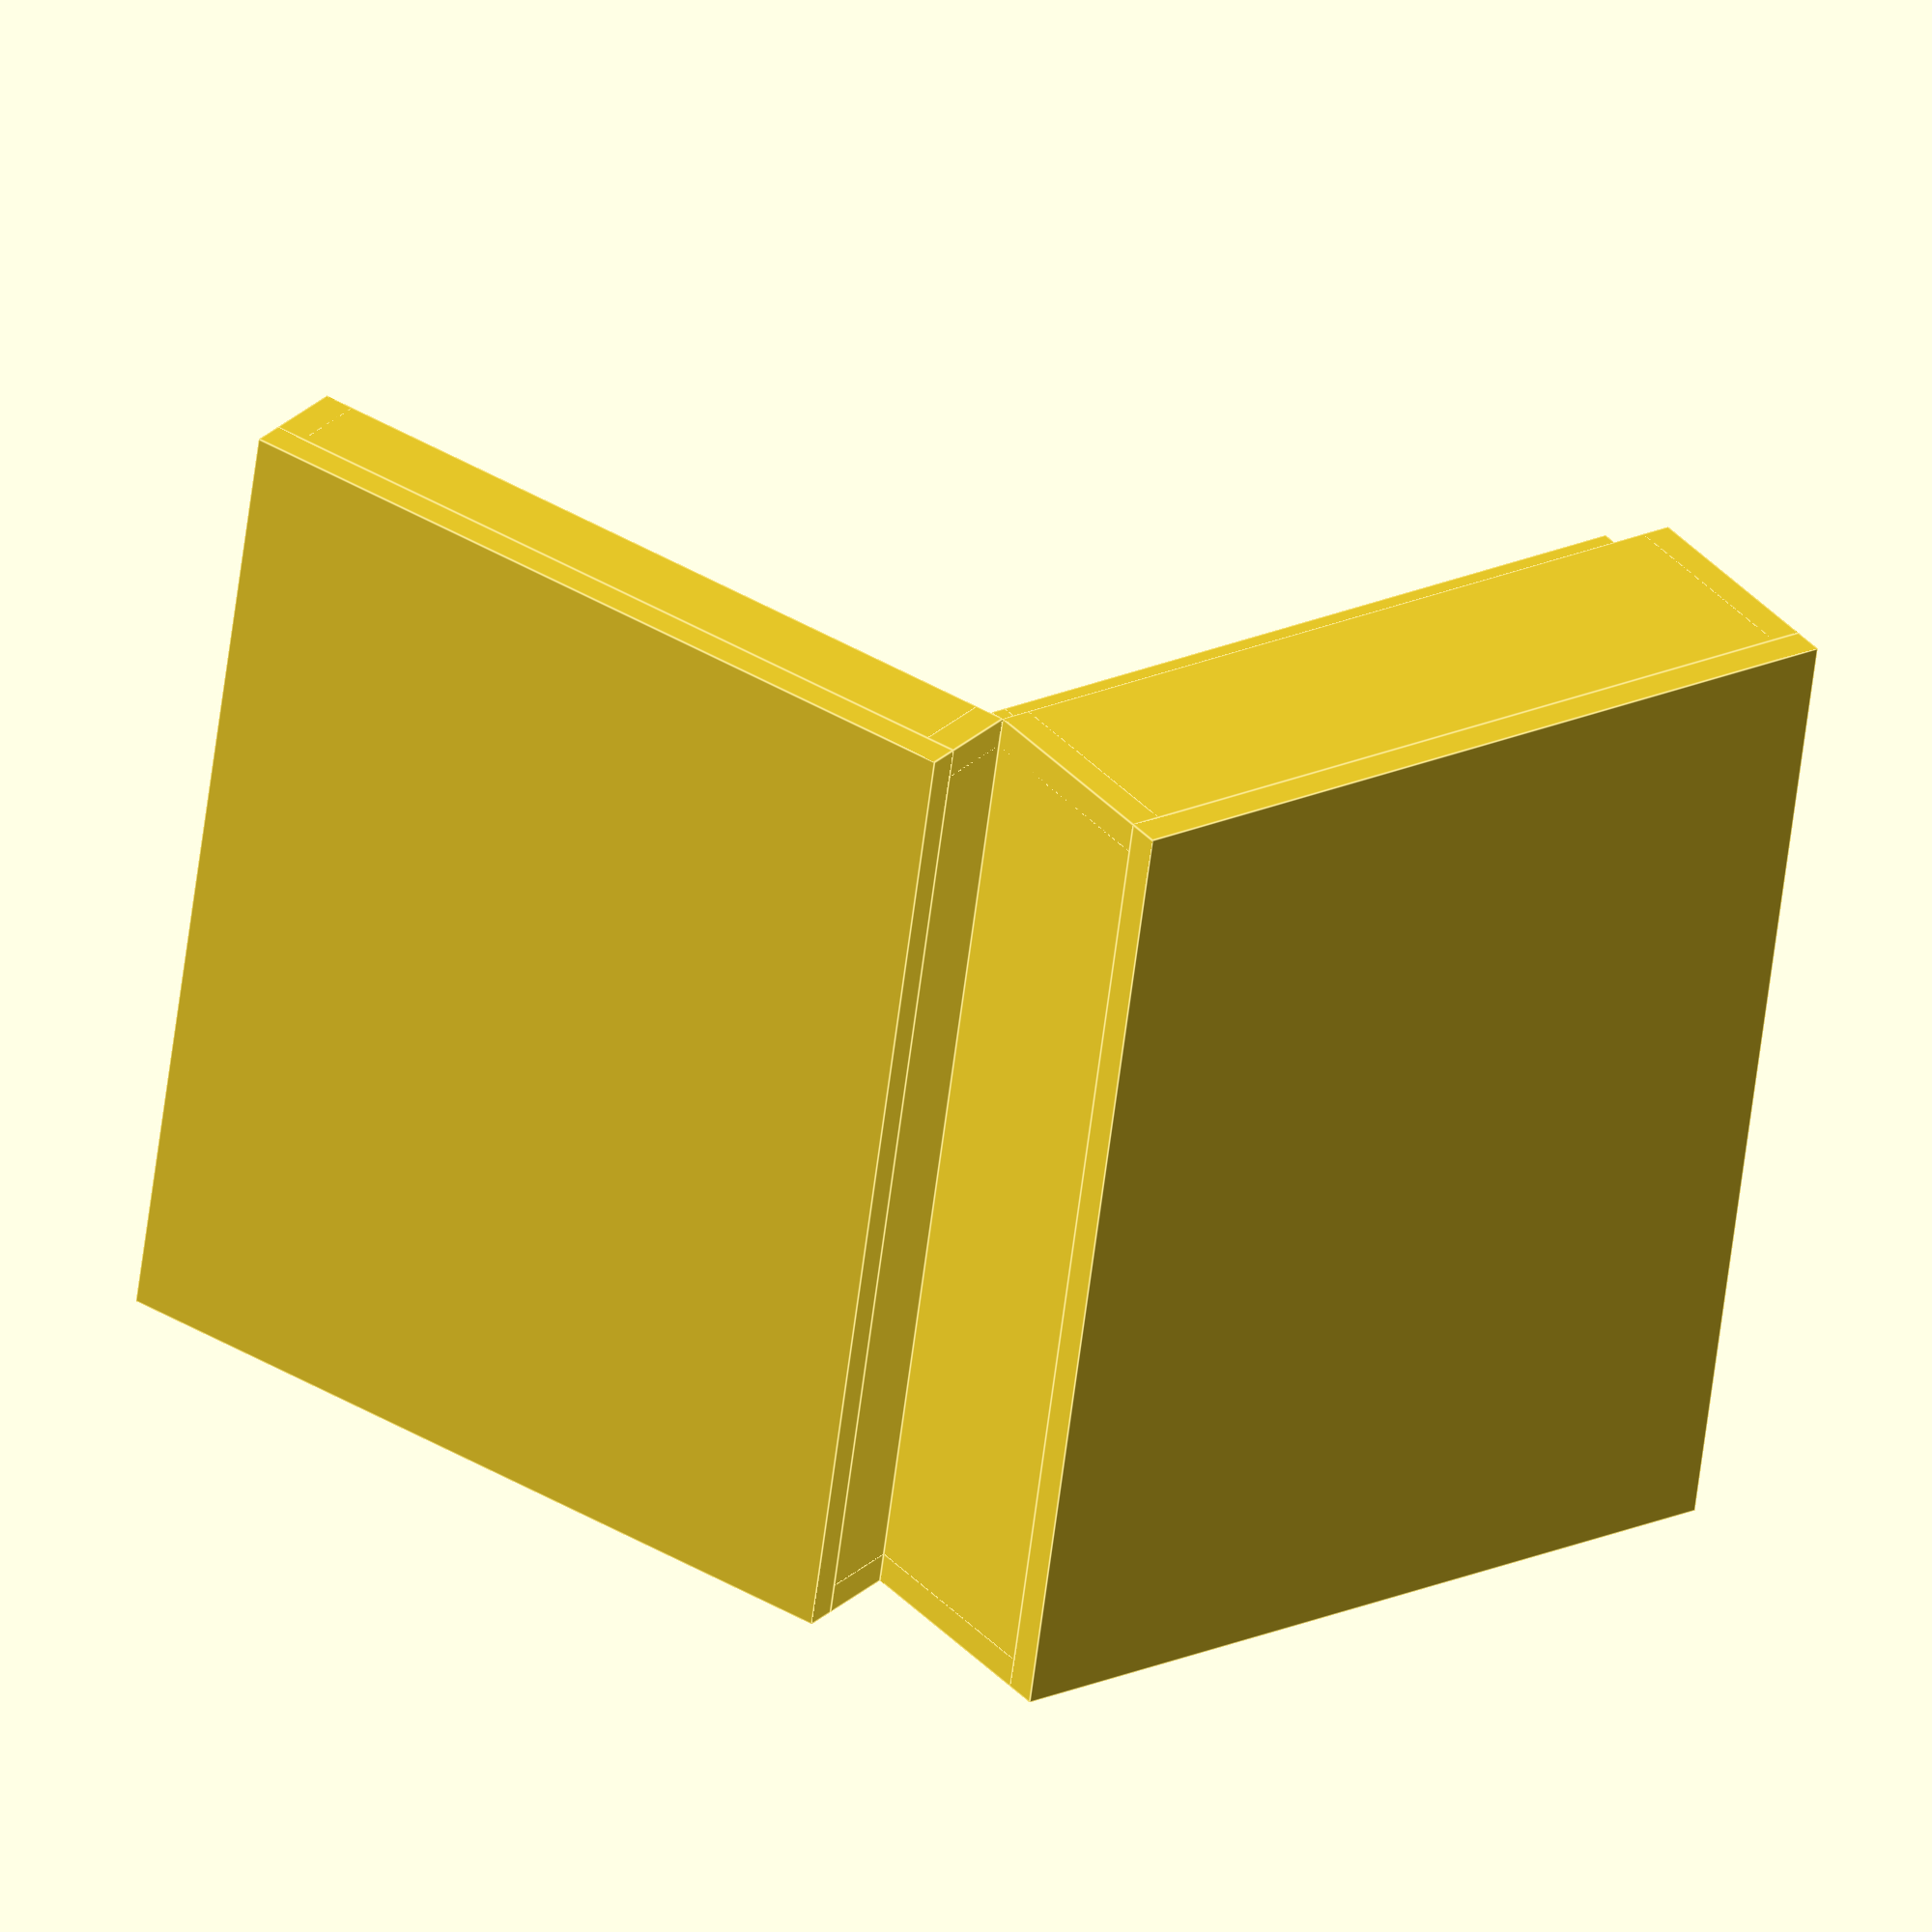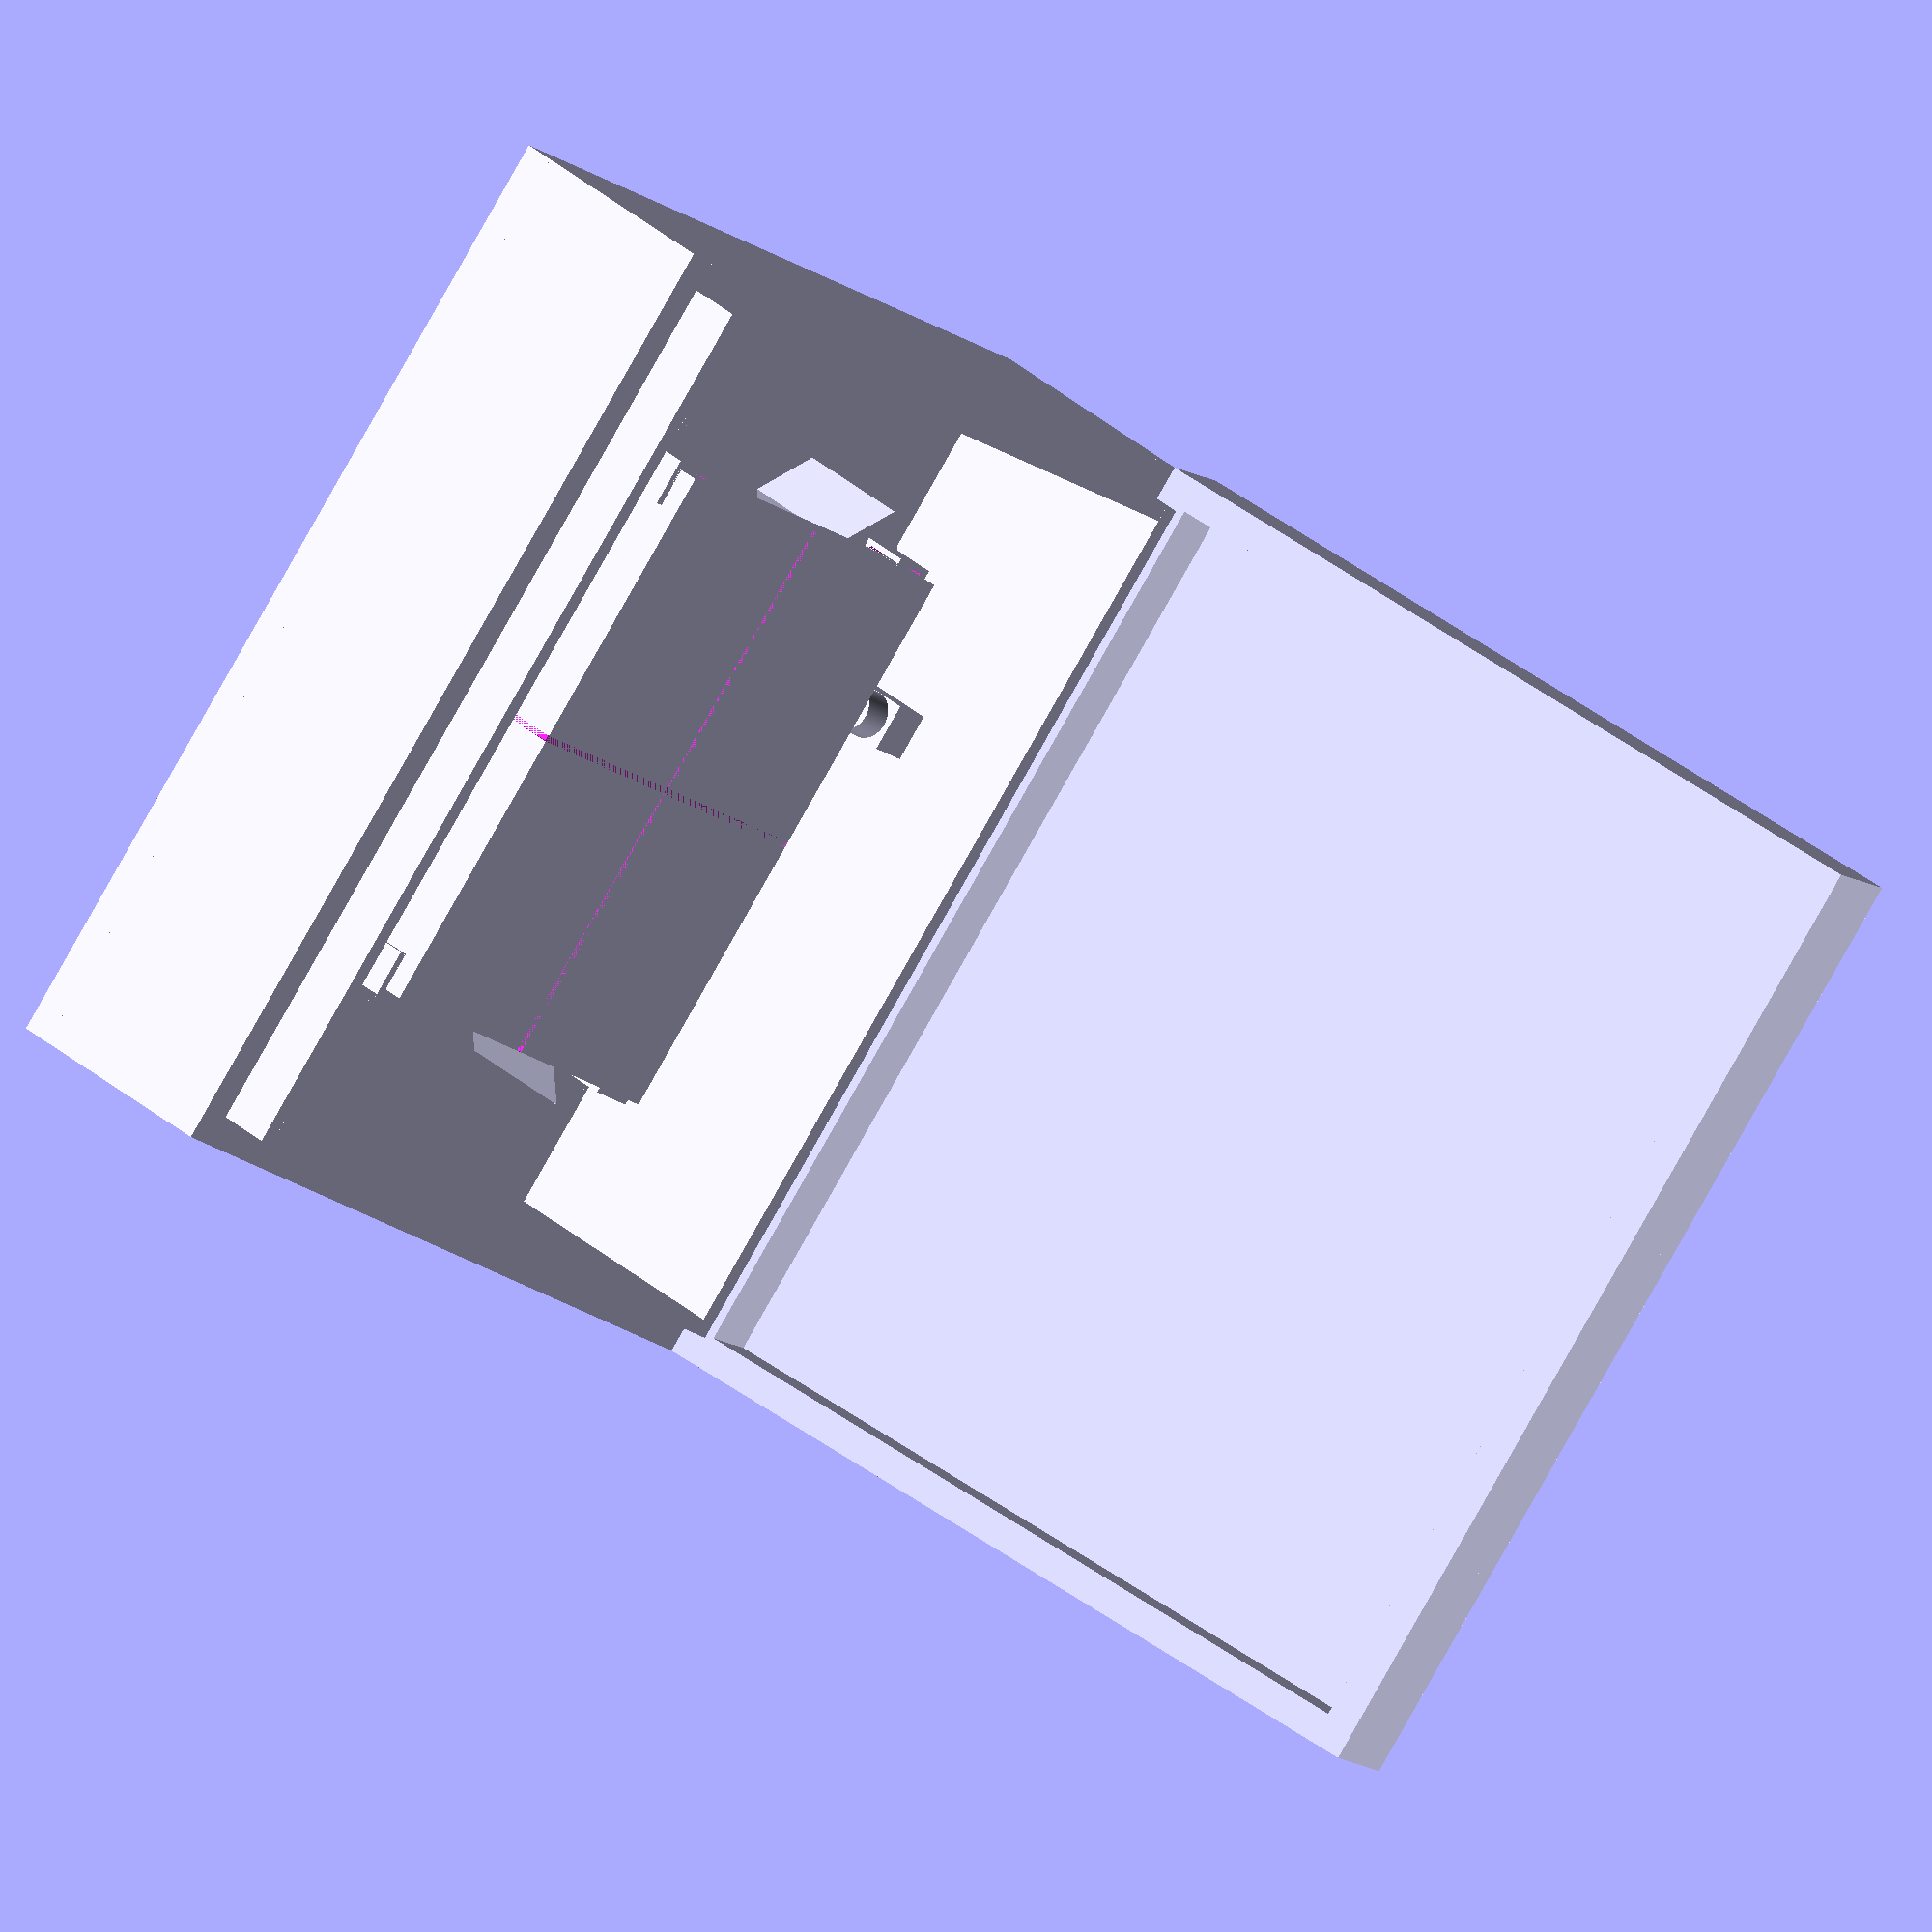
<openscad>
explode_z = 0;
explode_xy = 0;
open = 0.6;

fn = 128;
gap = 1.5;
body_w = 369;
body_h = 255.5;
body_zheight = 38;
cylinder_zheight = 24.6;
sponge_thickness = 38;
board_thickness = 20;
inner_board_thickness = 10;
margin = 30;
eva_cube = 30;
eva_thickness = 5;
support_zheight = cylinder_zheight + sponge_thickness + 20 - eva_thickness;
support_length = 60;
support_thickness = 40 + eva_thickness;
support_w = support_length * cos(45);
box_w = body_w + margin*2 + sponge_thickness*2 + board_thickness*4 + support_w;
box_h = body_h + margin*2 + sponge_thickness*2 + board_thickness*4 + support_w;
box_base_zheight = board_thickness+support_zheight + eva_thickness + body_zheight + margin/2;
body_offset_x = (box_w-body_w)/2;
body_offset_y = (box_h-body_h)/2;
speaker_pylon_width = 30;
speaker_pylon_thickness = 25;
speaker_pylon_zheight = support_zheight+eva_thickness+body_zheight;
speaker_thickness = 20;
speaker_size = 30;
speaker_spacing = 10;
box_cover_zheight = board_thickness + sponge_thickness + margin/2;

module uyas()
translate([body_offset_x,body_offset_y,board_thickness+explode_z]){
    trench = 4;
    pillar = 9.6/2;
    stand_length = 185.5;
    cylinder_r = 57/2;
    translate([0,0,support_zheight+eva_thickness]){
        difference(){
            union(){
                cube([body_w, body_h, body_zheight]);
                translate([0,0,-cylinder_zheight])
                for(p = [
                    [52,61,0],
                    [132,61,0],
                    [237,61,0],
                    [318,61,0],
                    [52,193,0],
                    [132,193,0],
                    [237,193,0],
                    [318,193,0],
                ]){
                    translate(p)
                    cylinder(h=cylinder_zheight,r1=cylinder_r,r2=cylinder_r,$fn=fn);
                }
            };
            translate([0,(body_h-trench)/2,body_zheight-trench]) cube([body_w, trench, trench]);
            translate([(body_w-trench)/2,0,body_zheight-trench]) cube([trench, body_h, trench]);
            translate([0,(body_h-trench)/2,0]) cube([body_w, trench, trench]);
            translate([(body_w-trench)/2,body_h/2,0]) cube([trench, body_h/2, trench]);
            translate([(body_w)/2,0,0]) rotate([0,90,90]) cylinder(h=body_h/2,r1=pillar, r2=pillar, $fn=fn);
            translate([(body_w-stand_length)/2,(body_h-pillar)/2+pillar/2,0]) rotate([0,90,0]) cylinder(h=stand_length,r1=pillar, r2=pillar, $fn=fn);
            translate([(body_w-stand_length)/2,pillar,0]) rotate([0,90,0]) cylinder(h=stand_length,r1=pillar, r2=pillar, $fn=fn);
            translate([(body_w-stand_length)/2,0,0]) cube([stand_length,pillar,pillar]);
            
            translate([0,(body_h-trench)/2,0]) cube([trench, trench, body_zheight]);
            translate([body_w-trench,(body_h-trench)/2,0]) cube([trench, trench, body_zheight]);
            translate([(body_w-trench)/2,0,0]) cube([trench, trench, body_zheight]);
            translate([(body_w-trench)/2,body_h-trench,0]) cube([trench, trench, body_zheight]);
        };
    };
}

module box_base()
translate([0,0,board_thickness]){
    translate([0,0,-board_thickness])
    cube([box_w, box_h, board_thickness]);
    
    // bottom-right support
    translate([box_w-body_offset_x-support_w/2+eva_thickness,body_offset_y-support_w/2-eva_thickness,0]) rotate([0,0,45]) cube([support_length,support_thickness,support_zheight]);
    translate([box_w-body_offset_x+eva_thickness-eva_cube,body_offset_y-eva_thickness,support_zheight]) difference(){
        hollow_size = eva_cube - eva_thickness + gap;
        cube([eva_cube,eva_cube,eva_cube]);
        translate([0,eva_thickness-gap,eva_thickness-gap]) cube([hollow_size,hollow_size,hollow_size]);
    };

    // top-right support
    translate([box_w-body_offset_x+support_w/2+eva_thickness,box_h-body_offset_y-support_w/2+eva_thickness,0]) rotate([0,0,135]) cube([support_length,support_thickness,support_zheight]);
    translate([box_w-body_offset_x+eva_thickness-eva_cube,box_h-body_offset_y+eva_thickness-eva_cube,support_zheight]) difference(){
        hollow_size = eva_cube - eva_thickness + gap;
        cube([eva_cube,eva_cube,eva_cube]);
        translate([0,0,eva_thickness-gap]) cube([hollow_size,hollow_size,hollow_size]);
    };
    
    // top-left support
    translate([body_offset_x+support_w/2-eva_thickness,box_h-body_offset_y+support_w/2+eva_thickness,0]) rotate([0,0,225]) cube([support_length,support_thickness,support_zheight]);
    translate([body_offset_x-eva_thickness,box_h-body_offset_y+eva_thickness-eva_cube,support_zheight]) difference(){
        hollow_size = eva_cube - eva_thickness + gap;
        cube([eva_cube,eva_cube,eva_cube]);
        translate([eva_thickness-gap,0,eva_thickness-gap]) cube([hollow_size,hollow_size,hollow_size]);
    };
    
    // bottom-left support
    translate([body_offset_x-support_w/2-eva_thickness,body_offset_y+support_w/2-eva_thickness,0]) rotate([0,0,315]) cube([support_length,support_thickness,support_zheight]);
    translate([body_offset_x-eva_thickness,body_offset_y-eva_thickness,support_zheight]) difference(){
        hollow_size = eva_cube - eva_thickness + gap;
        cube([eva_cube,eva_cube,eva_cube]);
        translate([eva_thickness-gap,eva_thickness-gap,eva_thickness-gap]) cube([hollow_size,hollow_size,hollow_size]);
    };
    
    // speaker - stand
    translate([body_offset_x+body_w/4-speaker_pylon_width/2,box_h-body_offset_y+speaker_thickness+speaker_spacing,0]) cube([speaker_pylon_width,speaker_pylon_thickness,speaker_pylon_zheight]);
    translate([body_offset_x+body_w/4-speaker_pylon_width/2+speaker_size/2,box_h-body_offset_y+speaker_thickness+speaker_spacing,speaker_pylon_zheight-speaker_size/2-(body_zheight-speaker_size)/2]) rotate([90,0,0]) cylinder(h=speaker_thickness, r1=speaker_size/2, r2=speaker_size/2, $fn=fn);

    // speaker - bottom
    speaker_offset_z = support_zheight - speaker_spacing - speaker_thickness;
    translate([body_offset_x+body_w/4-speaker_pylon_width/2,box_h-body_offset_y-speaker_pylon_width/2,0]) cube([speaker_pylon_width,speaker_pylon_width,speaker_offset_z]);
    translate([body_offset_x+body_w/4-speaker_pylon_width/2+speaker_size/2,box_h-body_offset_y-speaker_pylon_width/2+speaker_size/2,speaker_offset_z]) cylinder(h=speaker_thickness, r1=speaker_size/2, r2=speaker_size/2, $fn=fn);

    // wall
    // bottom
    translate([0,-explode_xy*2,0]) cube([box_w, board_thickness, box_base_zheight-board_thickness]);
    // left
    translate([-explode_xy*2,0,0]) cube([board_thickness, box_h, box_base_zheight-board_thickness]);
    // top
    translate([0,box_h-board_thickness+explode_xy*2,0]) cube([box_w, board_thickness, box_base_zheight-board_thickness]);
    // right
    translate([box_w-board_thickness+explode_xy*2,0,0]) cube([board_thickness, box_h, box_base_zheight-board_thickness]);

    // inner wall
    seal_zheight = box_base_zheight-board_thickness+margin/2+sponge_thickness/2;
    // bottom
    translate([board_thickness,board_thickness-explode_xy,0]) cube([box_w-board_thickness*2, inner_board_thickness, seal_zheight]);
    // left
    translate([board_thickness-explode_xy,board_thickness,0]) cube([inner_board_thickness, box_h-board_thickness*2, seal_zheight]);
    // top
    translate([board_thickness,box_h-board_thickness-inner_board_thickness+explode_xy,0]) cube([box_w-board_thickness*2, inner_board_thickness, seal_zheight]);
    // right
    translate([box_w-board_thickness-inner_board_thickness+explode_xy,board_thickness,0]) cube([inner_board_thickness, box_h-board_thickness*2, seal_zheight]);
};

module box_cover()
translate([0,box_h,box_base_zheight+explode_z*2]){
    rotate([-180*open,0,0]){
        translate([0,-box_h,0]){
            translate([0,0,box_cover_zheight-board_thickness]) cube([box_w, box_h, board_thickness]);

            translate([0,-explode_xy,0]) cube([box_w, board_thickness, box_cover_zheight-board_thickness]);
            translate([-explode_xy,0,0]) cube([board_thickness, box_h, box_cover_zheight-board_thickness]);
            translate([0,box_h-board_thickness+explode_xy,0]) cube([box_w, board_thickness, box_cover_zheight-board_thickness]);
            translate([box_w-board_thickness+explode_xy,0,0]) cube([board_thickness, box_h, box_cover_zheight-board_thickness]);

        };
    };
}

box_cover();
uyas();
box_base();
</openscad>
<views>
elev=143.3 azim=261.4 roll=36.3 proj=o view=edges
elev=325.5 azim=130.6 roll=319.3 proj=o view=wireframe
</views>
